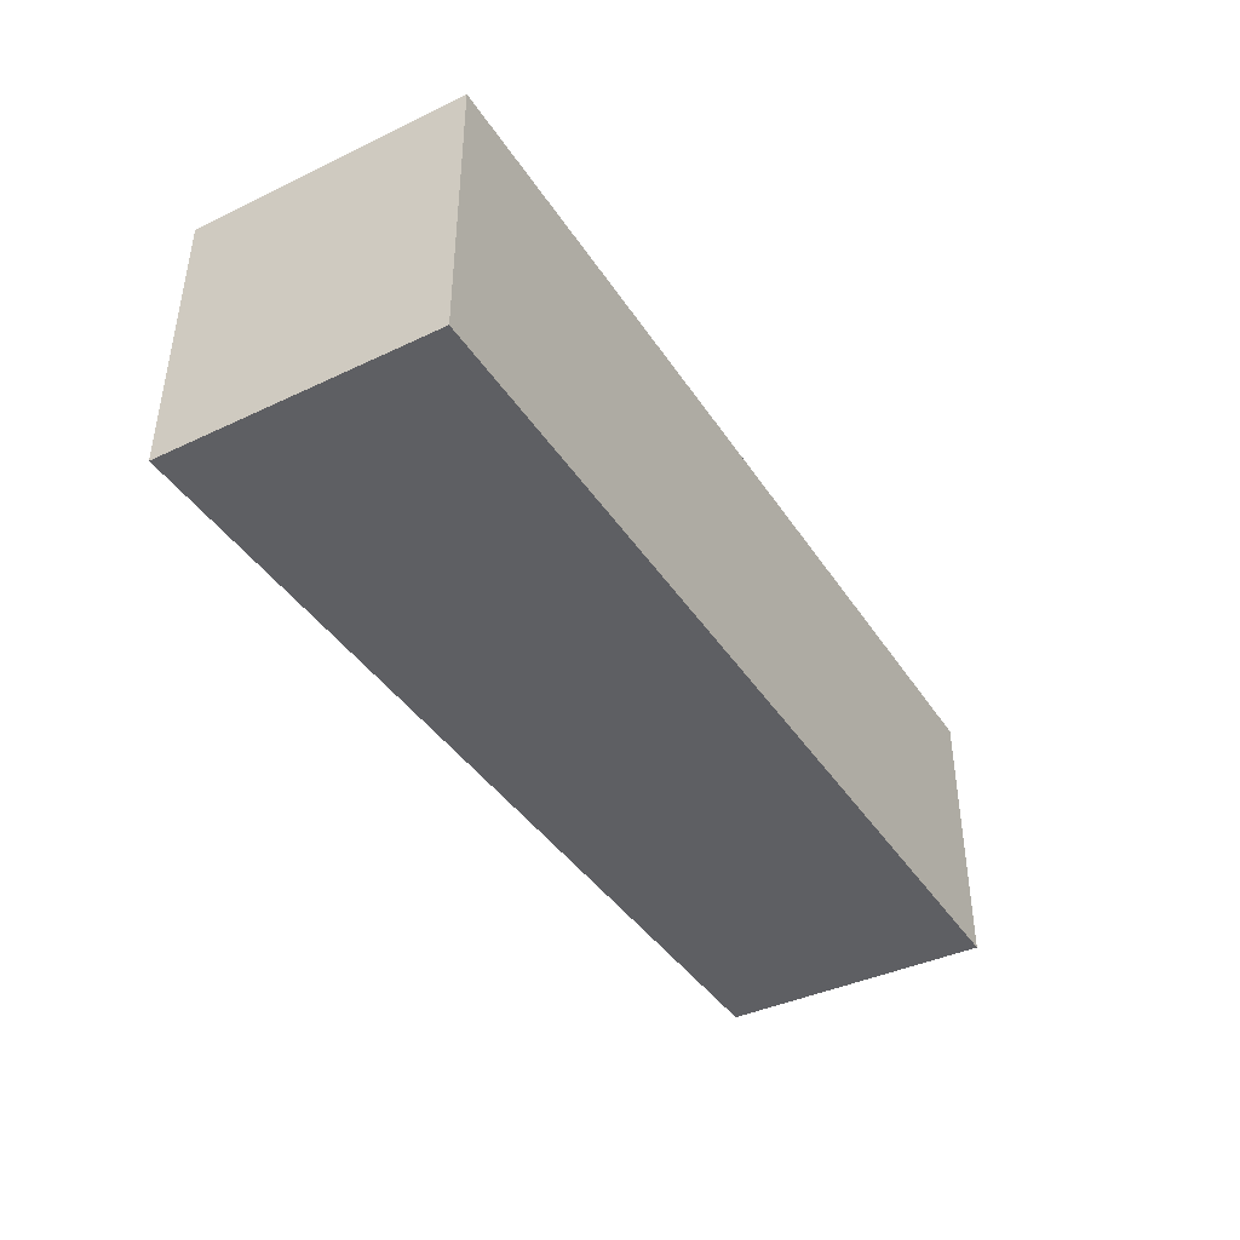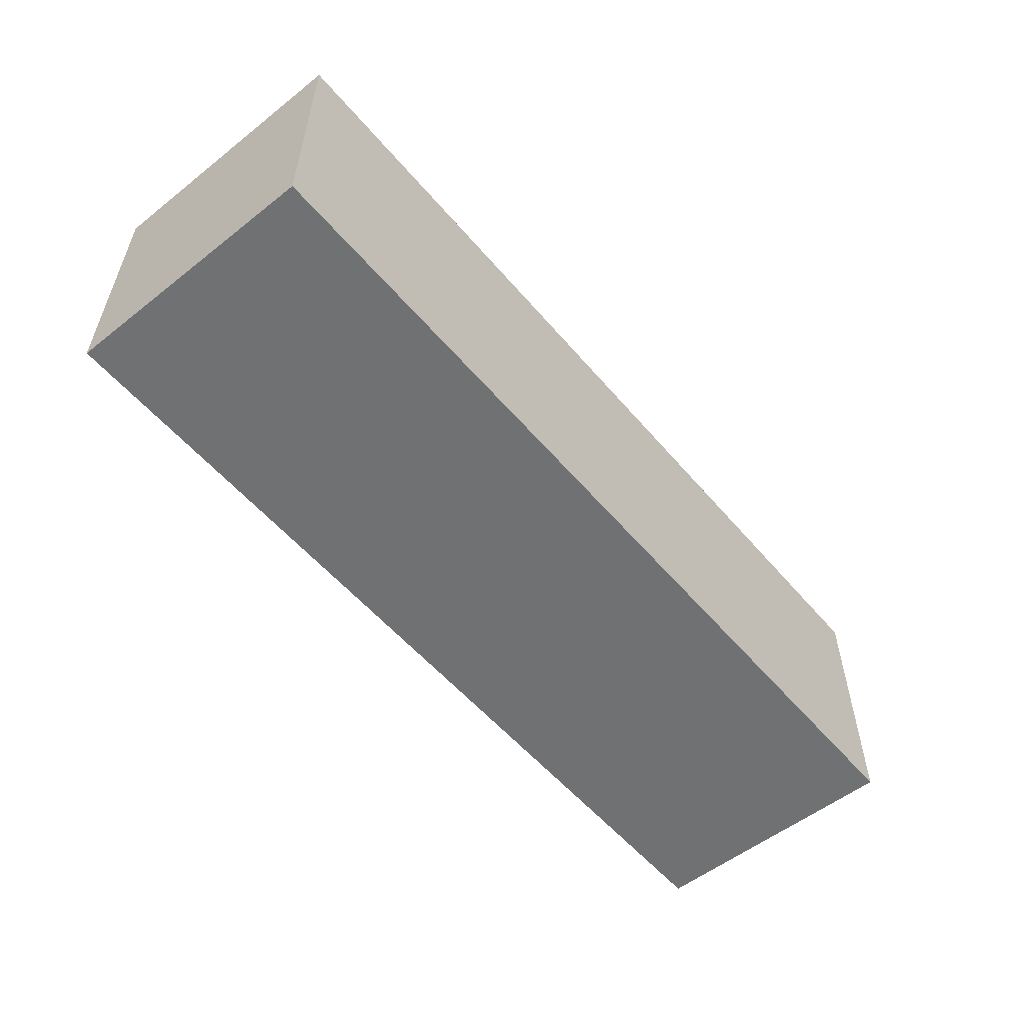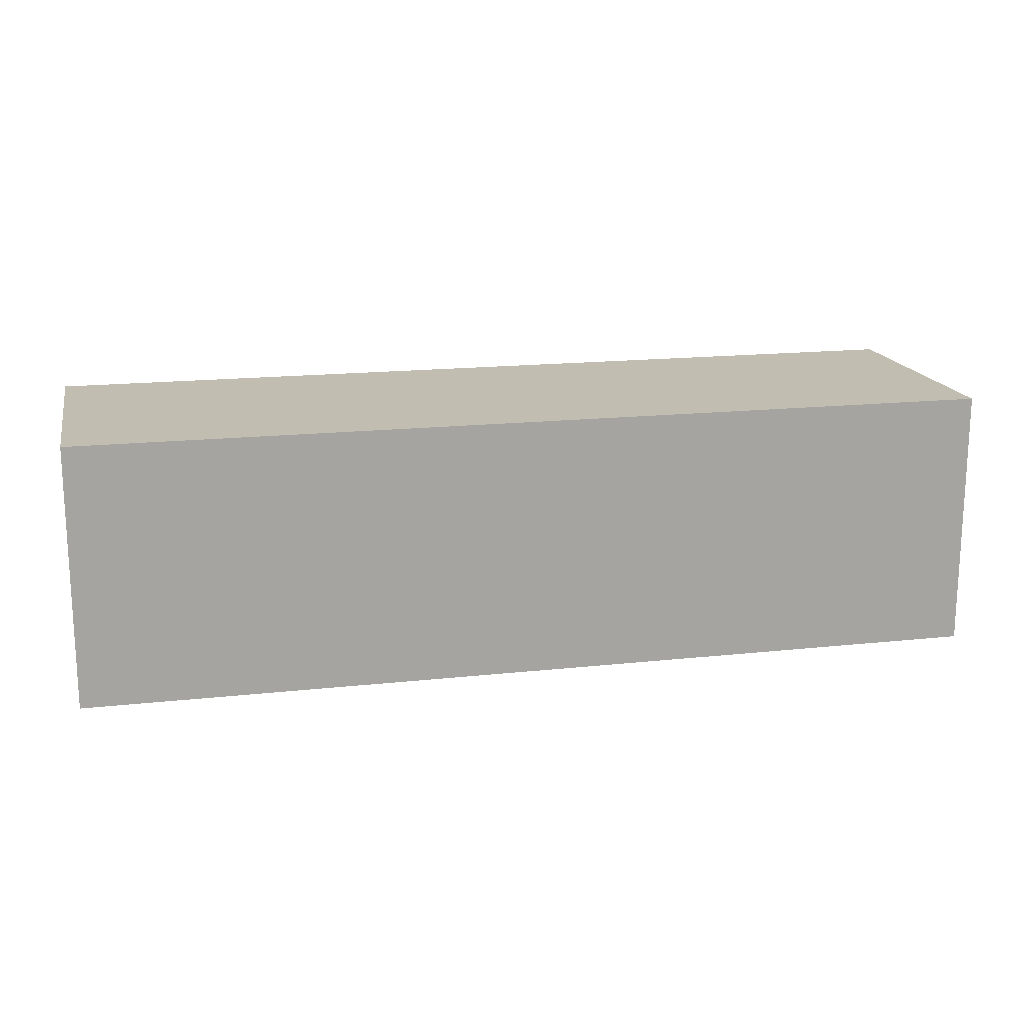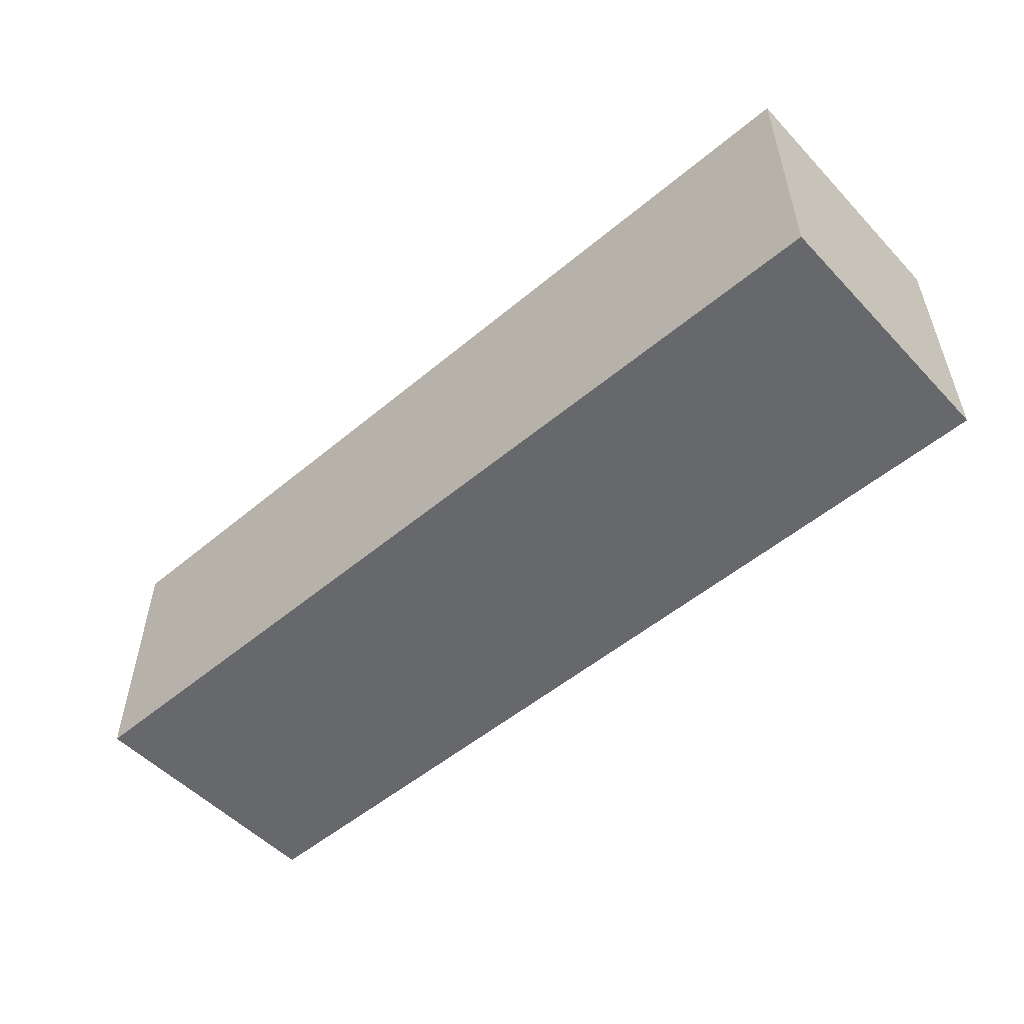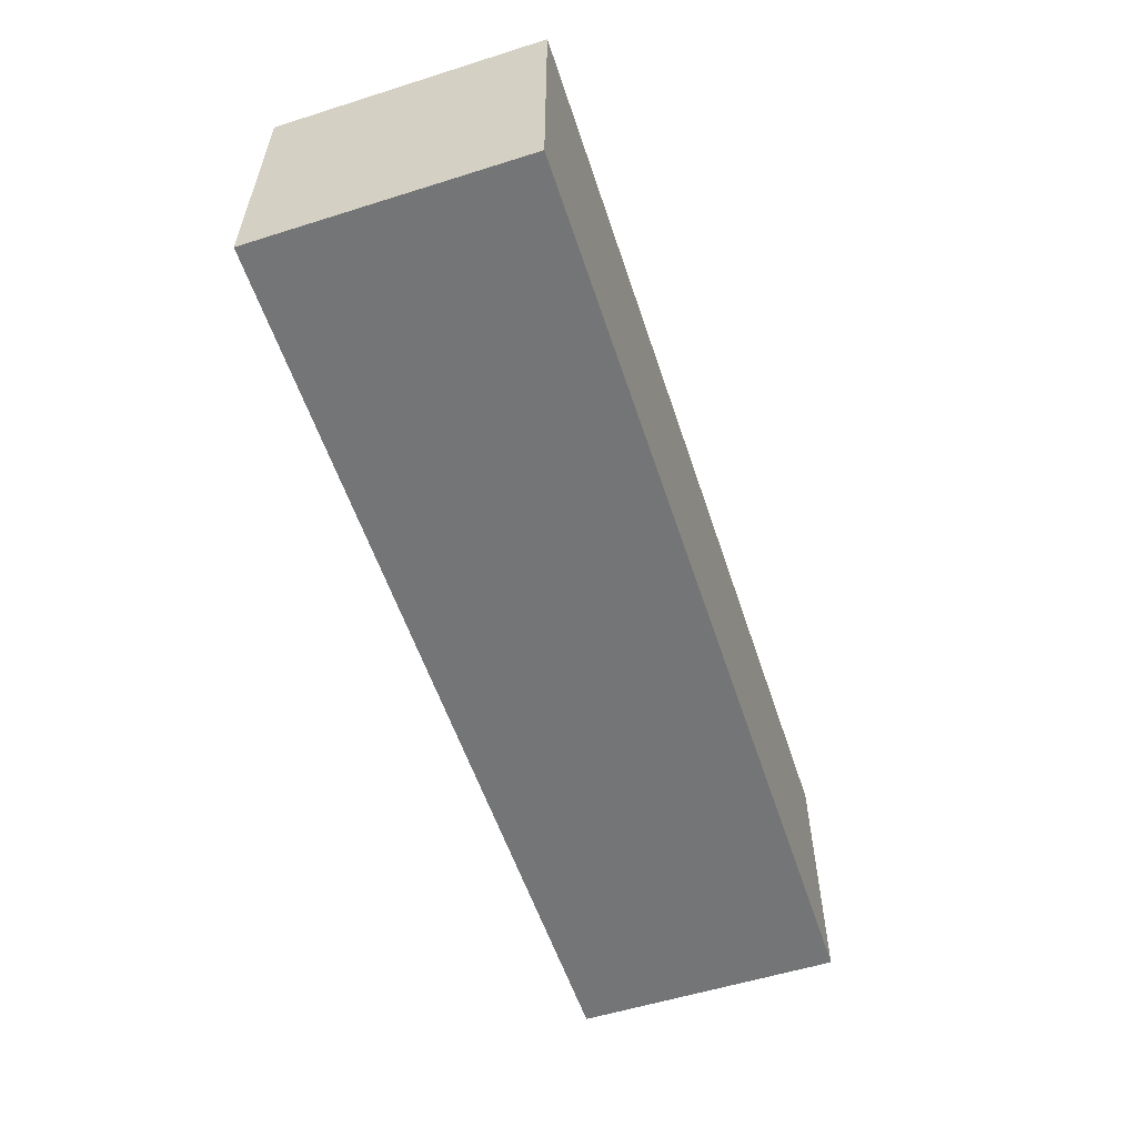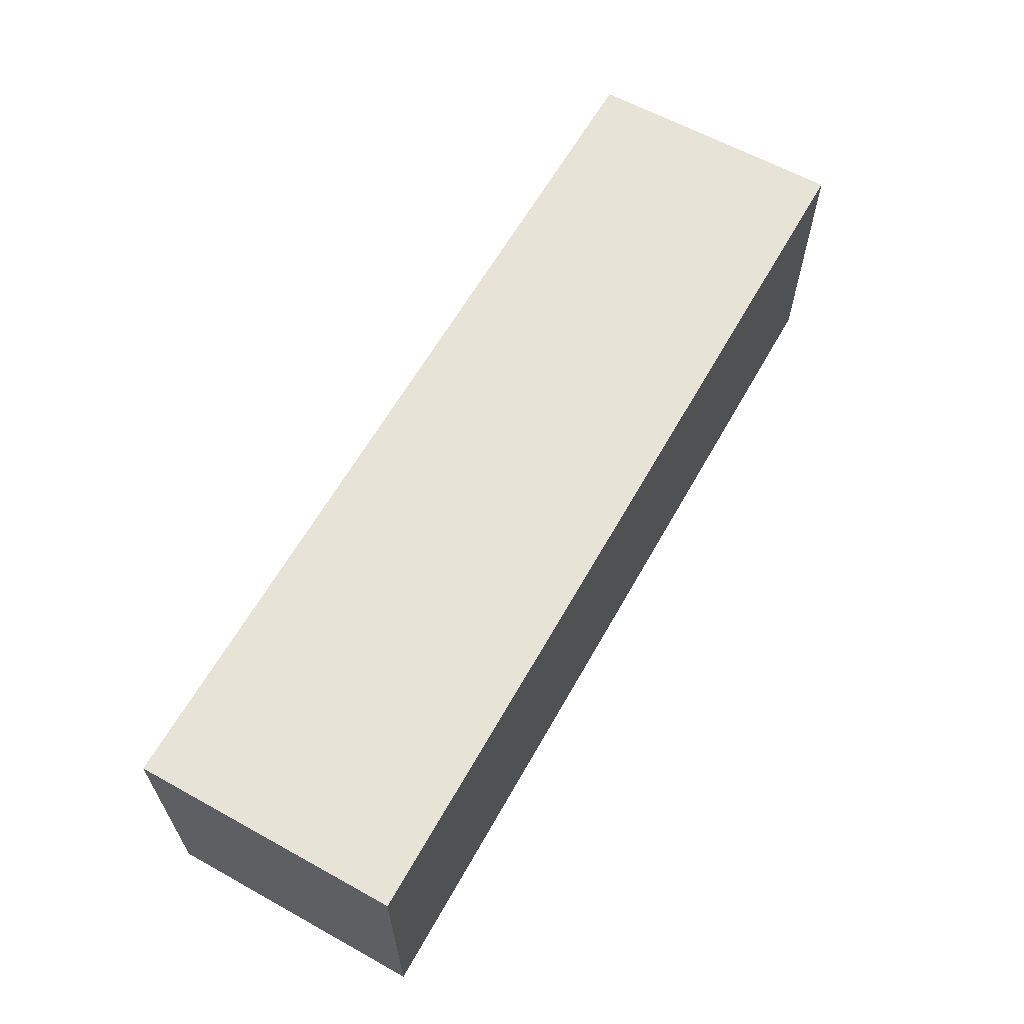
<metadata>
{"format":"obj","ext":"obj","renderer":"f3d","projection":"perspective","resolution":1024,"background":"white","views":[{"elev":-40.6,"azim":-59.9,"up":"+Z"},{"elev":-55.2,"azim":129.6,"up":"+Z"},{"elev":16.7,"azim":-12.5,"up":"+Y"},{"elev":-52.5,"azim":42.0,"up":"+Y"},{"elev":-56.5,"azim":108.2,"up":"+Y"},{"elev":62.1,"azim":119.3,"up":"+Z"}]}
</metadata>
<code>
g pb_Mesh1889252
v 5 0 0
v -2 0 0
v 5 2 0
v -2 2 0
v -2 0 0
v -2 0 -2
v -2 2 0
v -2 2 -2
v -2 0 -2
v 5 0 -2
v -2 2 -2
v 5 2 -2
v 5 0 -2
v 5 0 0
v 5 2 -2
v 5 2 0
v 5 2 0
v -2 2 0
v 5 2 -2
v -2 2 -2
v 5 0 -2
v -2 0 -2
v 5 0 0
v -2 0 0
g pb_Mesh1889252_0
g pb_Mesh1889252_1
f 3 2 1
f 3 4 2
f 7 6 5
f 7 8 6
f 11 10 9
f 11 12 10
f 15 14 13
f 15 16 14
f 19 18 17
f 19 20 18
f 23 22 21
f 23 24 22

</code>
